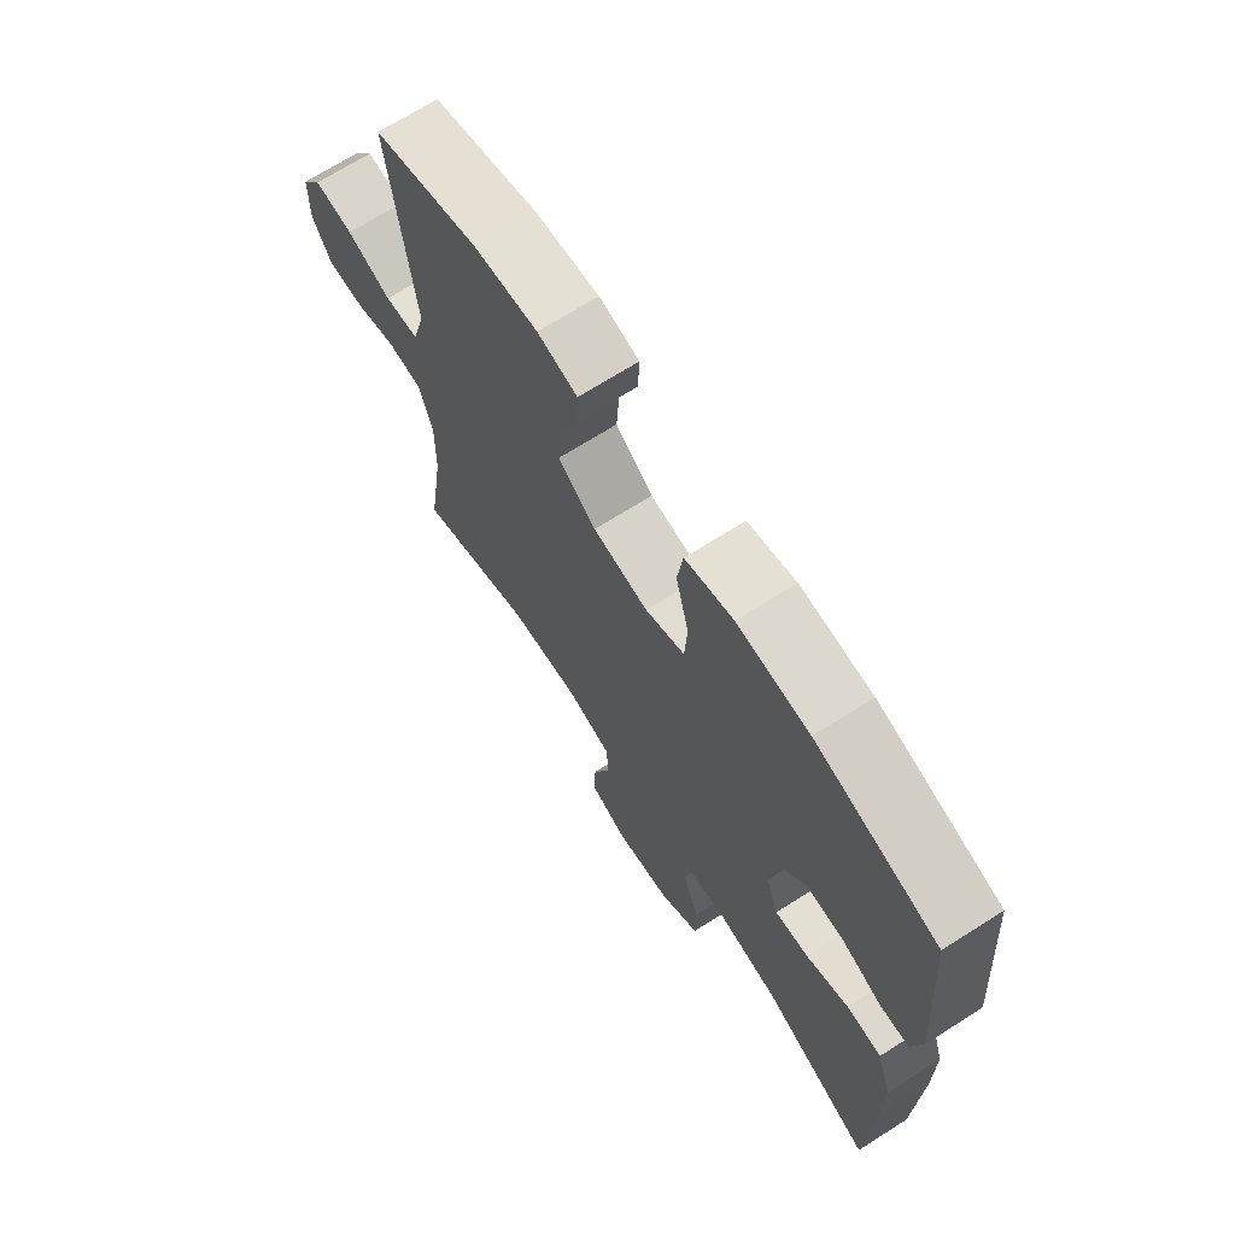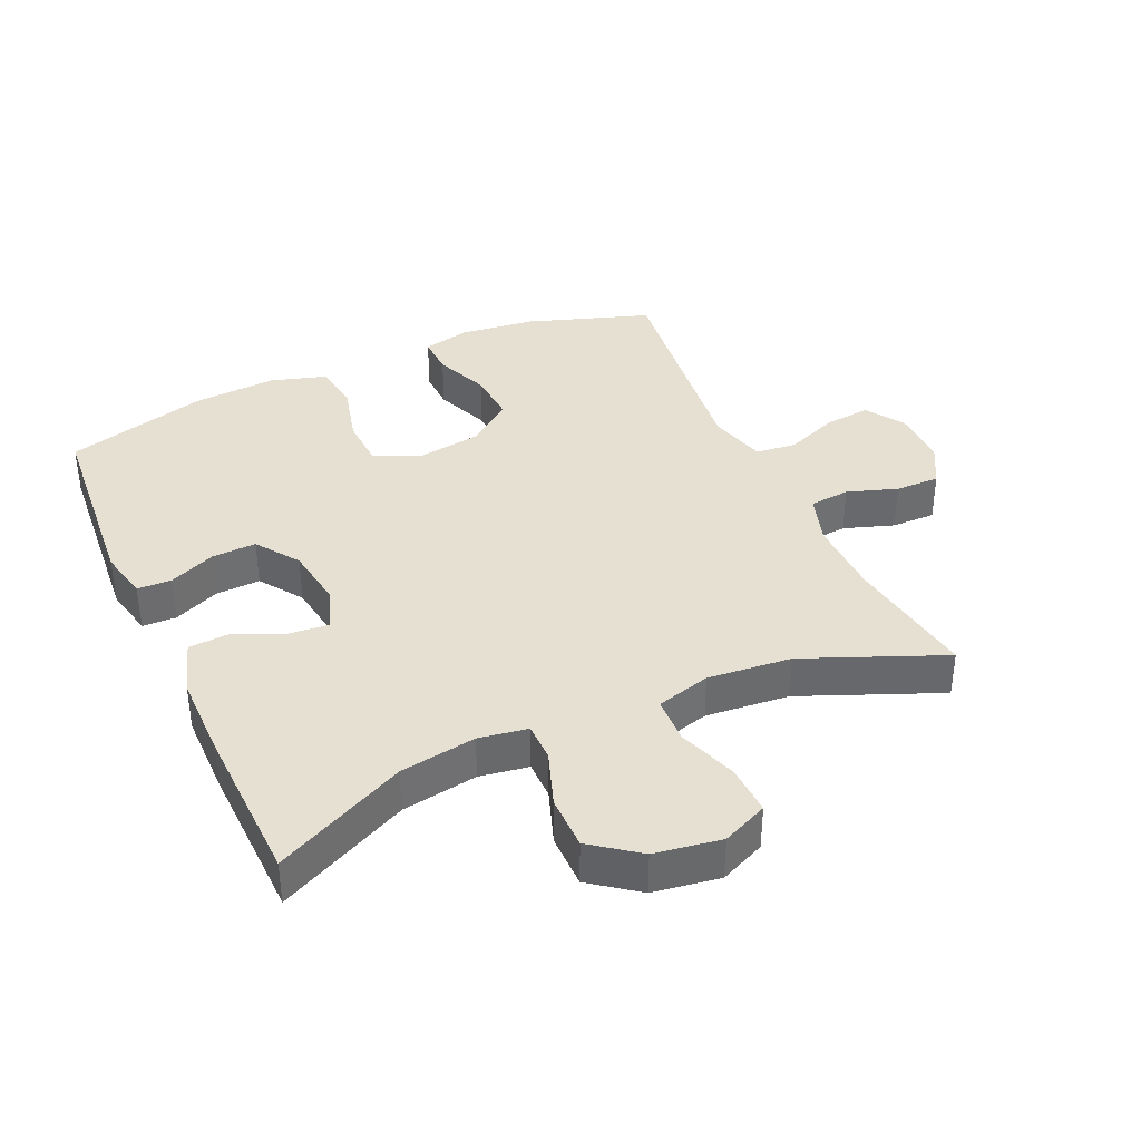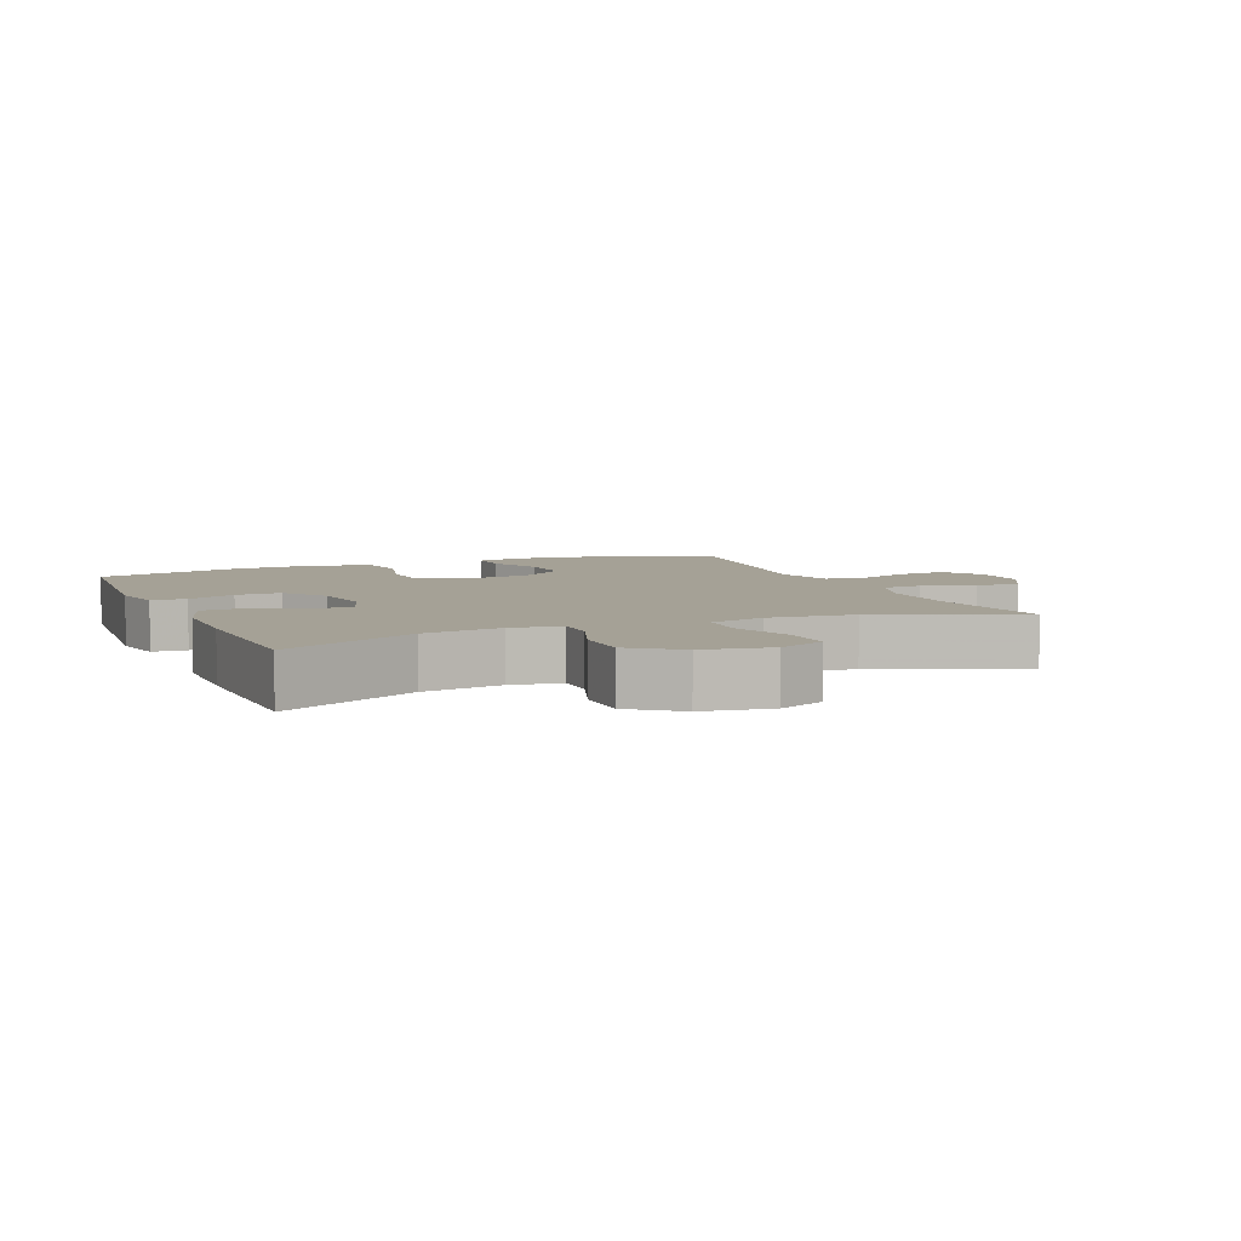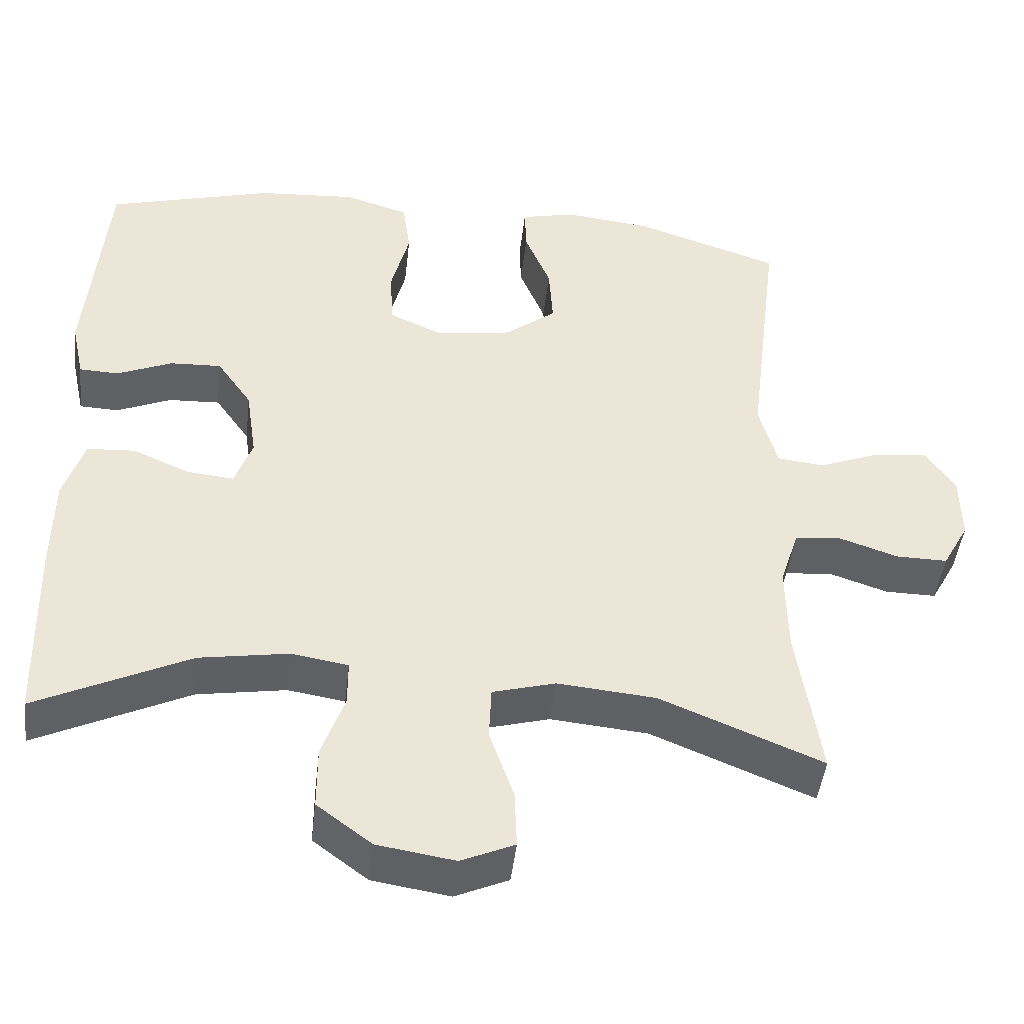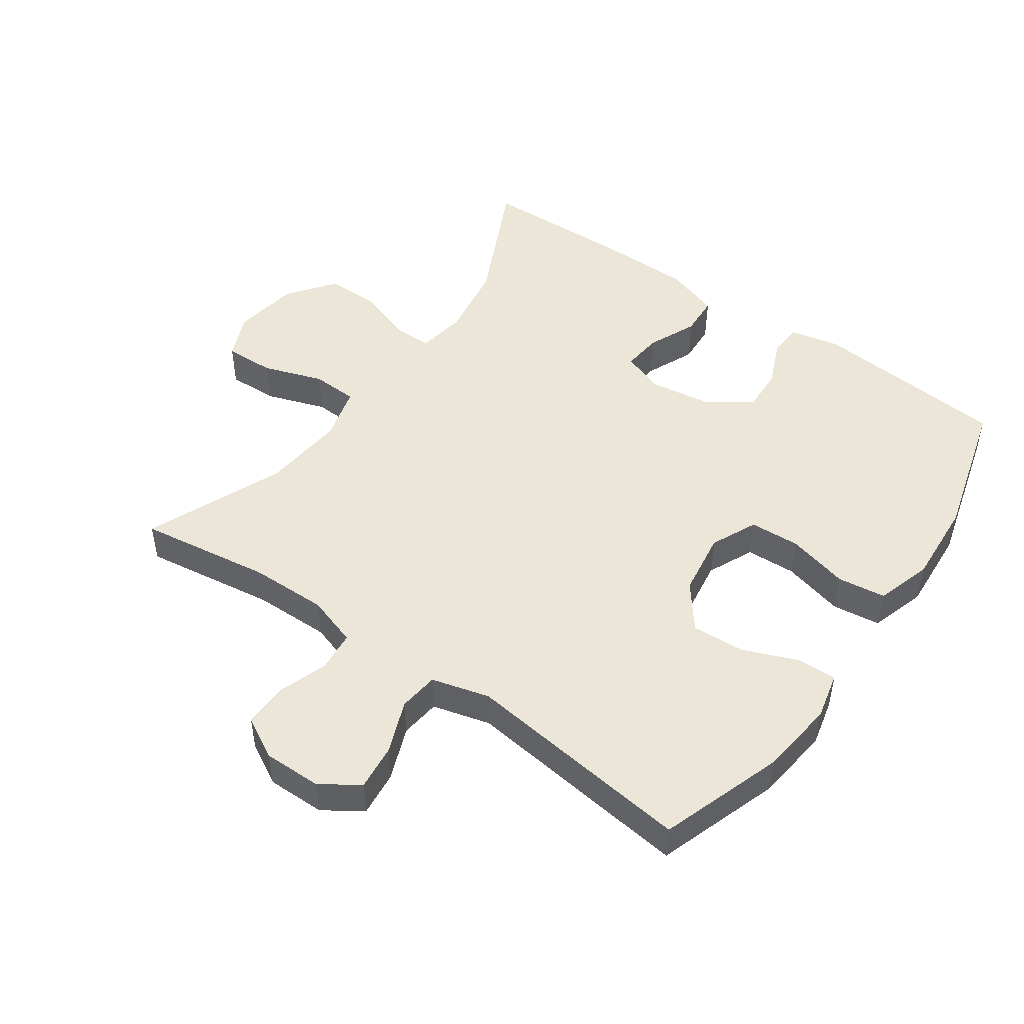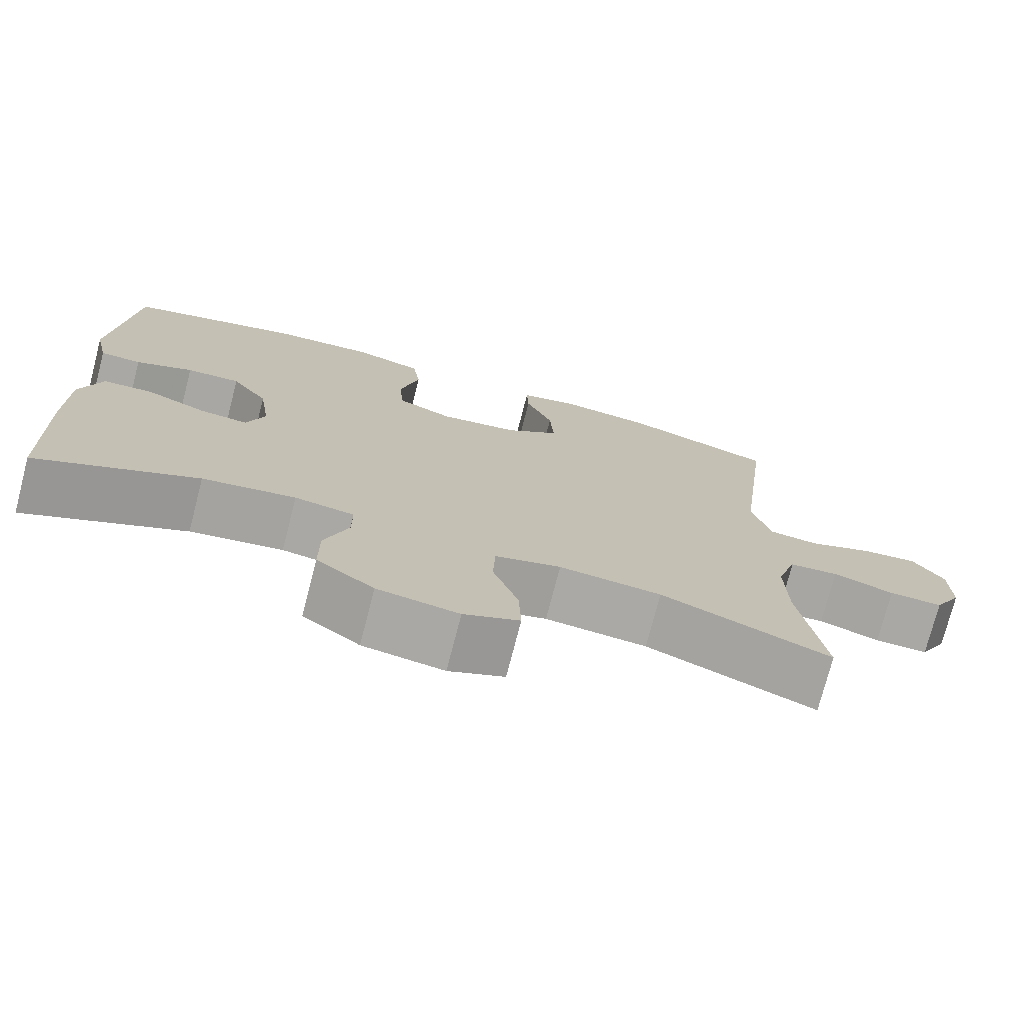
<metadata>
{"format":"obj","ext":"obj","renderer":"f3d","projection":"perspective","resolution":1024,"background":"white","views":[{"elev":69.7,"azim":57.6,"up":"+Z"},{"elev":37.7,"azim":155.7,"up":"+Y"},{"elev":6.1,"azim":157.4,"up":"+Y"},{"elev":-45.6,"azim":173.5,"up":"+Z"},{"elev":48.6,"azim":-54.7,"up":"+Y"},{"elev":-75.0,"azim":165.5,"up":"+Z"}]}
</metadata>
<code>
v -0.5 0.07 -0.5
v -0.47 0.07 -0.297
v -0.468 0.07 -0.178
v -0.493 0.07 -0.1
v -0.555 0.07 -0.094
v -0.632 0.07 -0.12
v -0.7 0.07 -0.121
v -0.735 0.07 -0.057
v -0.734 0.07 0.032
v -0.695 0.07 0.091
v -0.624 0.07 0.083
v -0.543 0.07 0.051
v -0.481 0.07 0.058
v -0.457 0.07 0.147
v -0.5 0.07 0.5
v -0.309 0.07 0.564
v -0.193 0.07 0.577
v -0.121 0.07 0.56
v -0.123 0.07 0.499
v -0.157 0.07 0.415
v -0.162 0.07 0.334
v -0.094 0.07 0.281
v 0.005 0.07 0.266
v 0.076 0.07 0.298
v 0.08 0.07 0.375
v 0.056 0.07 0.47
v 0.066 0.07 0.544
v 0.152 0.07 0.57
v 0.281 0.07 0.561
v 0.5 0.07 0.5
v 0.525 0.07 0.199
v 0.508 0.07 0.121
v 0.456 0.07 0.119
v 0.384 0.07 0.15
v 0.316 0.07 0.153
v 0.27 0.07 0.087
v 0.256 0.07 -0.009
v 0.279 0.07 -0.074
v 0.34 0.07 -0.068
v 0.416 0.07 -0.035
v 0.479 0.07 -0.039
v 0.506 0.07 -0.124
v 0.507 0.07 -0.255
v 0.5 0.07 -0.5
v 0.299 0.07 -0.403
v 0.182 0.07 -0.384
v 0.107 0.07 -0.396
v 0.107 0.07 -0.456
v 0.137 0.07 -0.541
v 0.137 0.07 -0.624
v 0.065 0.07 -0.678
v -0.037 0.07 -0.694
v -0.107 0.07 -0.663
v -0.104 0.07 -0.586
v -0.072 0.07 -0.494
v -0.075 0.07 -0.423
v -0.158 0.07 -0.4
v -0.287 0.07 -0.412
v -0.5 0 -0.5
v -0.47 0 -0.297
v -0.468 0 -0.178
v -0.493 0 -0.1
v -0.555 0 -0.094
v -0.632 0 -0.12
v -0.7 0 -0.121
v -0.735 0 -0.057
v -0.734 0 0.032
v -0.695 0 0.091
v -0.624 0 0.083
v -0.543 0 0.051
v -0.481 0 0.058
v -0.457 0 0.147
v -0.5 0 0.5
v -0.309 0 0.564
v -0.193 0 0.577
v -0.121 0 0.56
v -0.123 0 0.499
v -0.157 0 0.415
v -0.162 0 0.334
v -0.094 0 0.281
v 0.005 0 0.266
v 0.076 0 0.298
v 0.08 0 0.375
v 0.056 0 0.47
v 0.066 0 0.544
v 0.152 0 0.57
v 0.281 0 0.561
v 0.5 0 0.5
v 0.525 0 0.199
v 0.508 0 0.121
v 0.456 0 0.119
v 0.384 0 0.15
v 0.316 0 0.153
v 0.27 0 0.087
v 0.256 0 -0.009
v 0.279 0 -0.074
v 0.34 0 -0.068
v 0.416 0 -0.035
v 0.479 0 -0.039
v 0.506 0 -0.124
v 0.507 0 -0.255
v 0.5 0 -0.5
v 0.299 0 -0.403
v 0.182 0 -0.384
v 0.107 0 -0.396
v 0.107 0 -0.456
v 0.137 0 -0.541
v 0.137 0 -0.624
v 0.065 0 -0.678
v -0.037 0 -0.694
v -0.107 0 -0.663
v -0.104 0 -0.586
v -0.072 0 -0.494
v -0.075 0 -0.423
v -0.158 0 -0.4
v -0.287 0 -0.412
f 52 53 54 55
f 52 55 56
f 51 52 56
f 48 49 50 51
f 47 48 51 56
f 46 47 56 57
f 42 43 44 45
f 42 45 46
f 39 40 41 42
f 38 39 42 46
f 37 38 46 57
f 31 32 33 34
f 31 34 35
f 30 31 35
f 29 30 35 36
f 25 26 27 28
f 24 25 28 29
f 17 18 19 20
f 17 20 21
f 14 15 16 17
f 13 14 17 21
f 9 10 11 12
f 7 8 9 12
f 5 6 7 12
f 4 5 12 13
f 3 4 13 21
f 58 1 2
f 24 29 36 37
f 23 24 37 57
f 22 23 57 58
f 21 22 58
f 2 3 21 58
f 113 112 111 110
f 114 113 110
f 114 110 109
f 109 108 107 106
f 114 109 106 105
f 115 114 105 104
f 103 102 101 100
f 104 103 100
f 100 99 98 97
f 104 100 97 96
f 115 104 96 95
f 92 91 90 89
f 93 92 89
f 93 89 88
f 94 93 88 87
f 86 85 84 83
f 87 86 83 82
f 78 77 76 75
f 79 78 75
f 75 74 73 72
f 79 75 72 71
f 70 69 68 67
f 70 67 66 65
f 70 65 64 63
f 71 70 63 62
f 79 71 62 61
f 60 59 116
f 95 94 87 82
f 115 95 82 81
f 116 115 81 80
f 116 80 79
f 116 79 61 60
f 1 59 60 2
f 2 60 61 3
f 3 61 62 4
f 4 62 63 5
f 5 63 64 6
f 6 64 65 7
f 7 65 66 8
f 8 66 67 9
f 9 67 68 10
f 10 68 69 11
f 11 69 70 12
f 12 70 71 13
f 13 71 72 14
f 14 72 73 15
f 15 73 74 16
f 16 74 75 17
f 17 75 76 18
f 18 76 77 19
f 19 77 78 20
f 20 78 79 21
f 21 79 80 22
f 22 80 81 23
f 23 81 82 24
f 24 82 83 25
f 25 83 84 26
f 26 84 85 27
f 27 85 86 28
f 28 86 87 29
f 29 87 88 30
f 30 88 89 31
f 31 89 90 32
f 32 90 91 33
f 33 91 92 34
f 34 92 93 35
f 35 93 94 36
f 36 94 95 37
f 37 95 96 38
f 38 96 97 39
f 39 97 98 40
f 40 98 99 41
f 41 99 100 42
f 42 100 101 43
f 43 101 102 44
f 44 102 103 45
f 45 103 104 46
f 46 104 105 47
f 47 105 106 48
f 48 106 107 49
f 49 107 108 50
f 50 108 109 51
f 51 109 110 52
f 52 110 111 53
f 53 111 112 54
f 54 112 113 55
f 55 113 114 56
f 56 114 115 57
f 57 115 116 58
f 58 116 59 1

</code>
